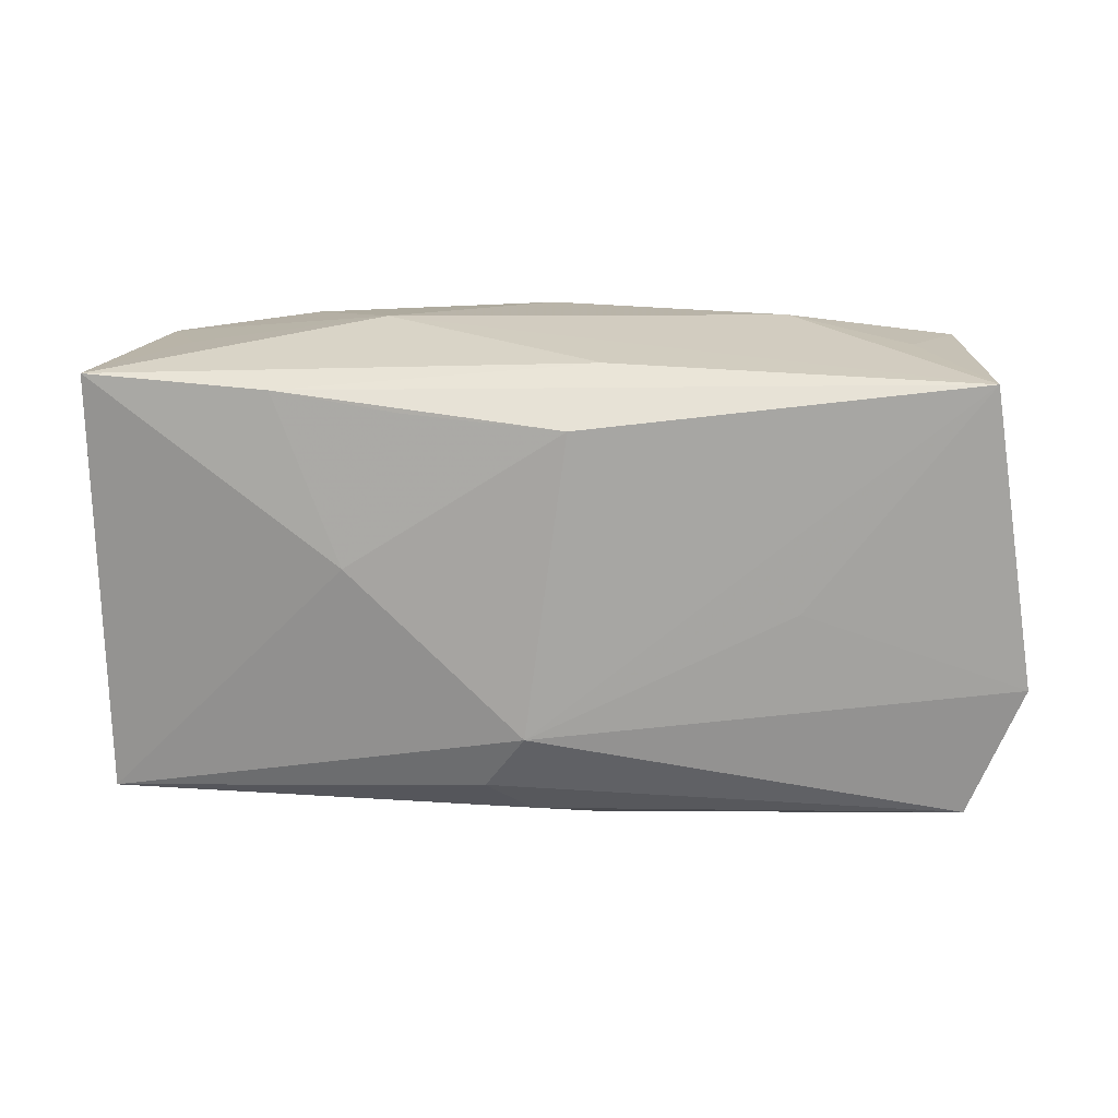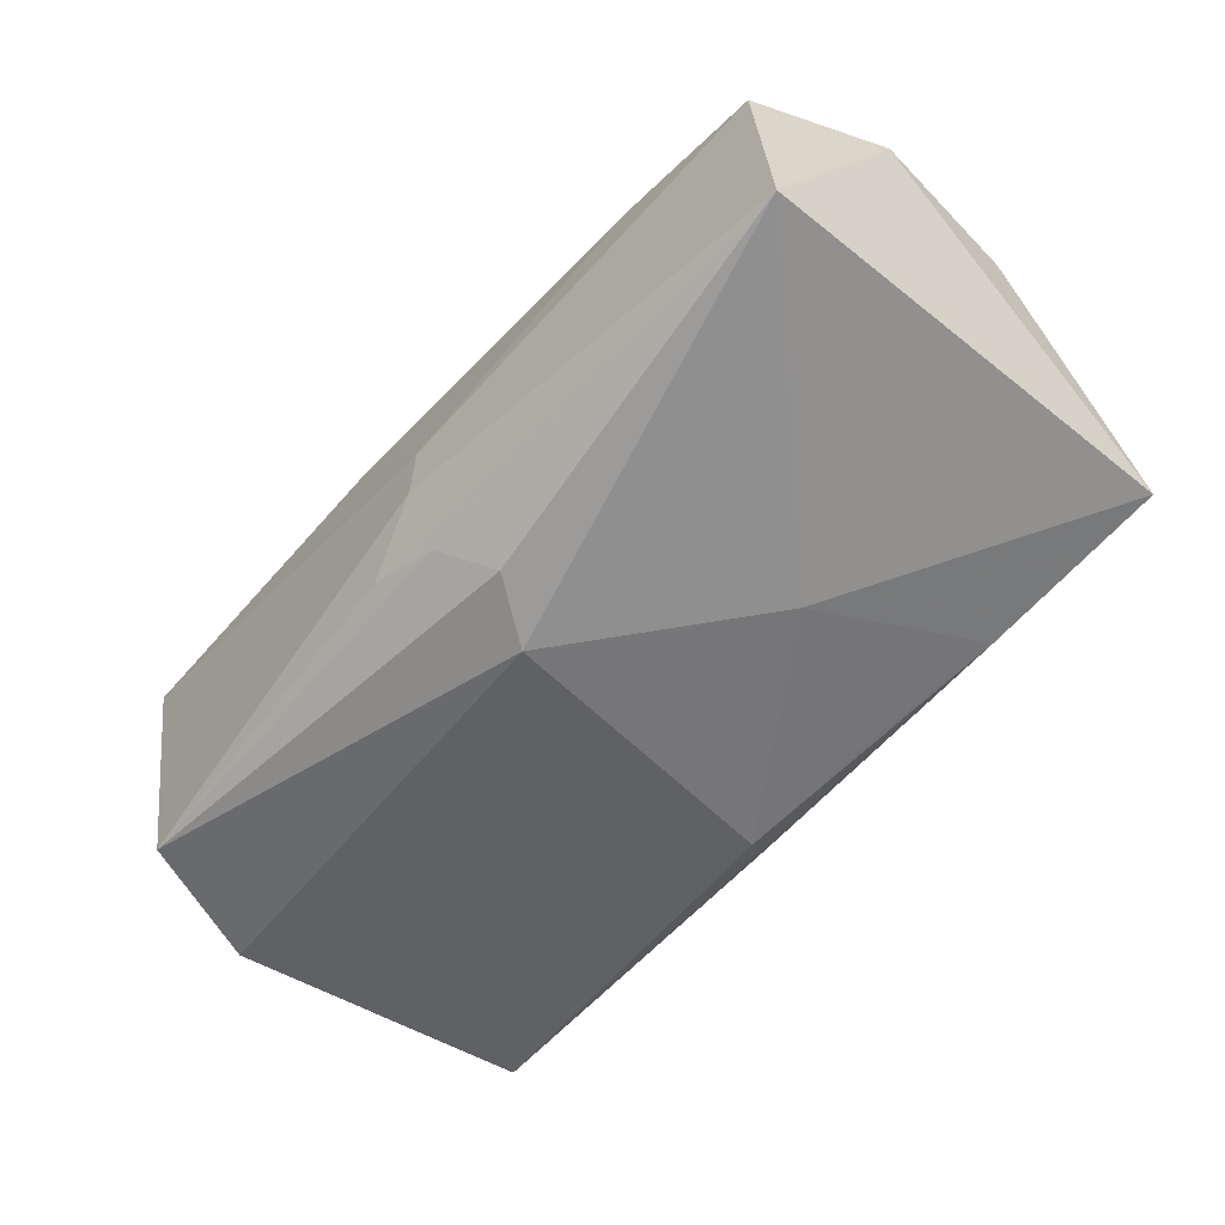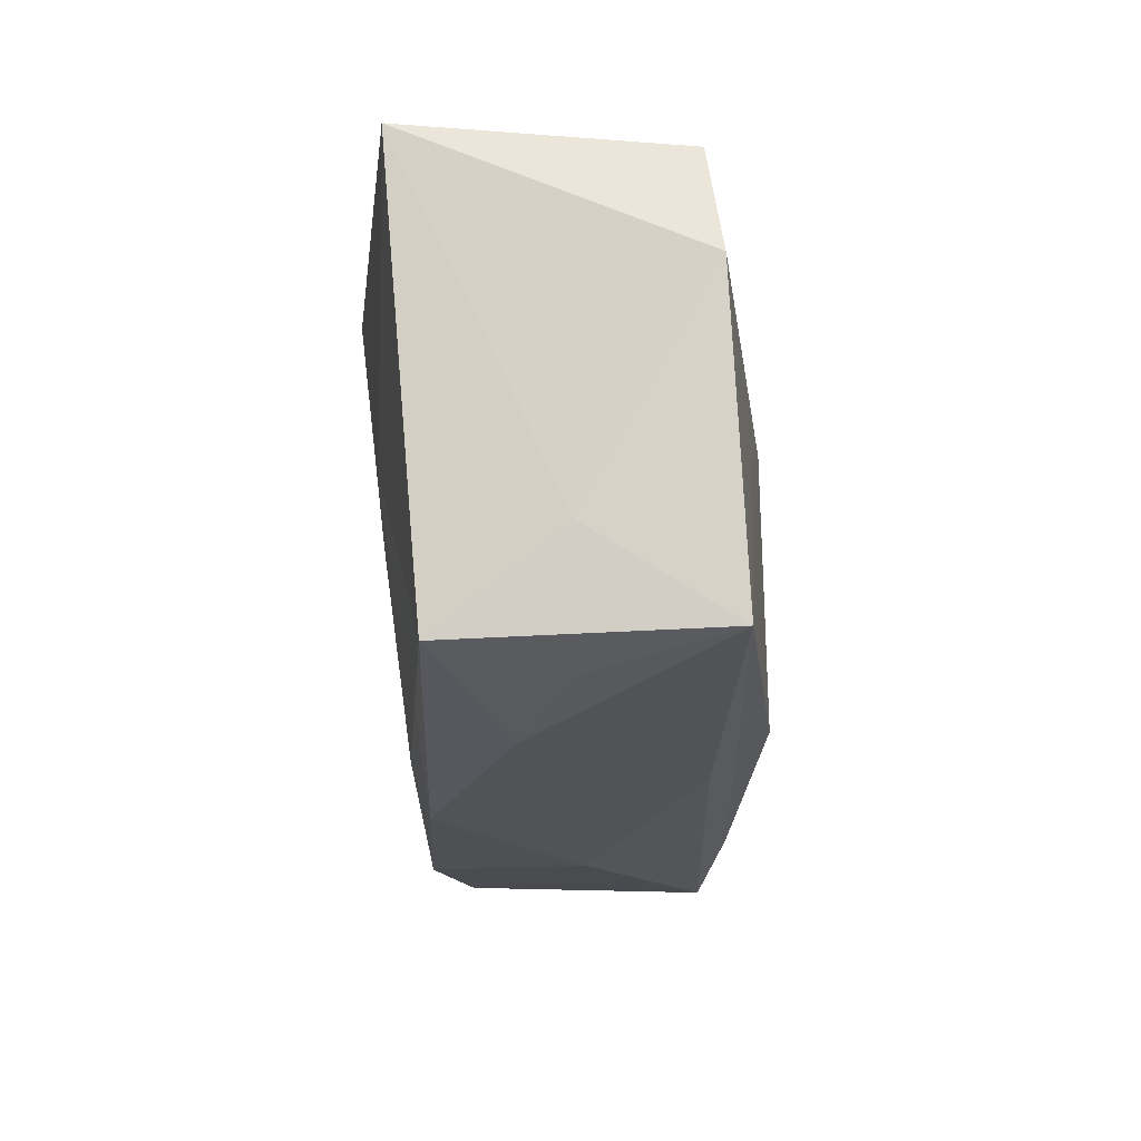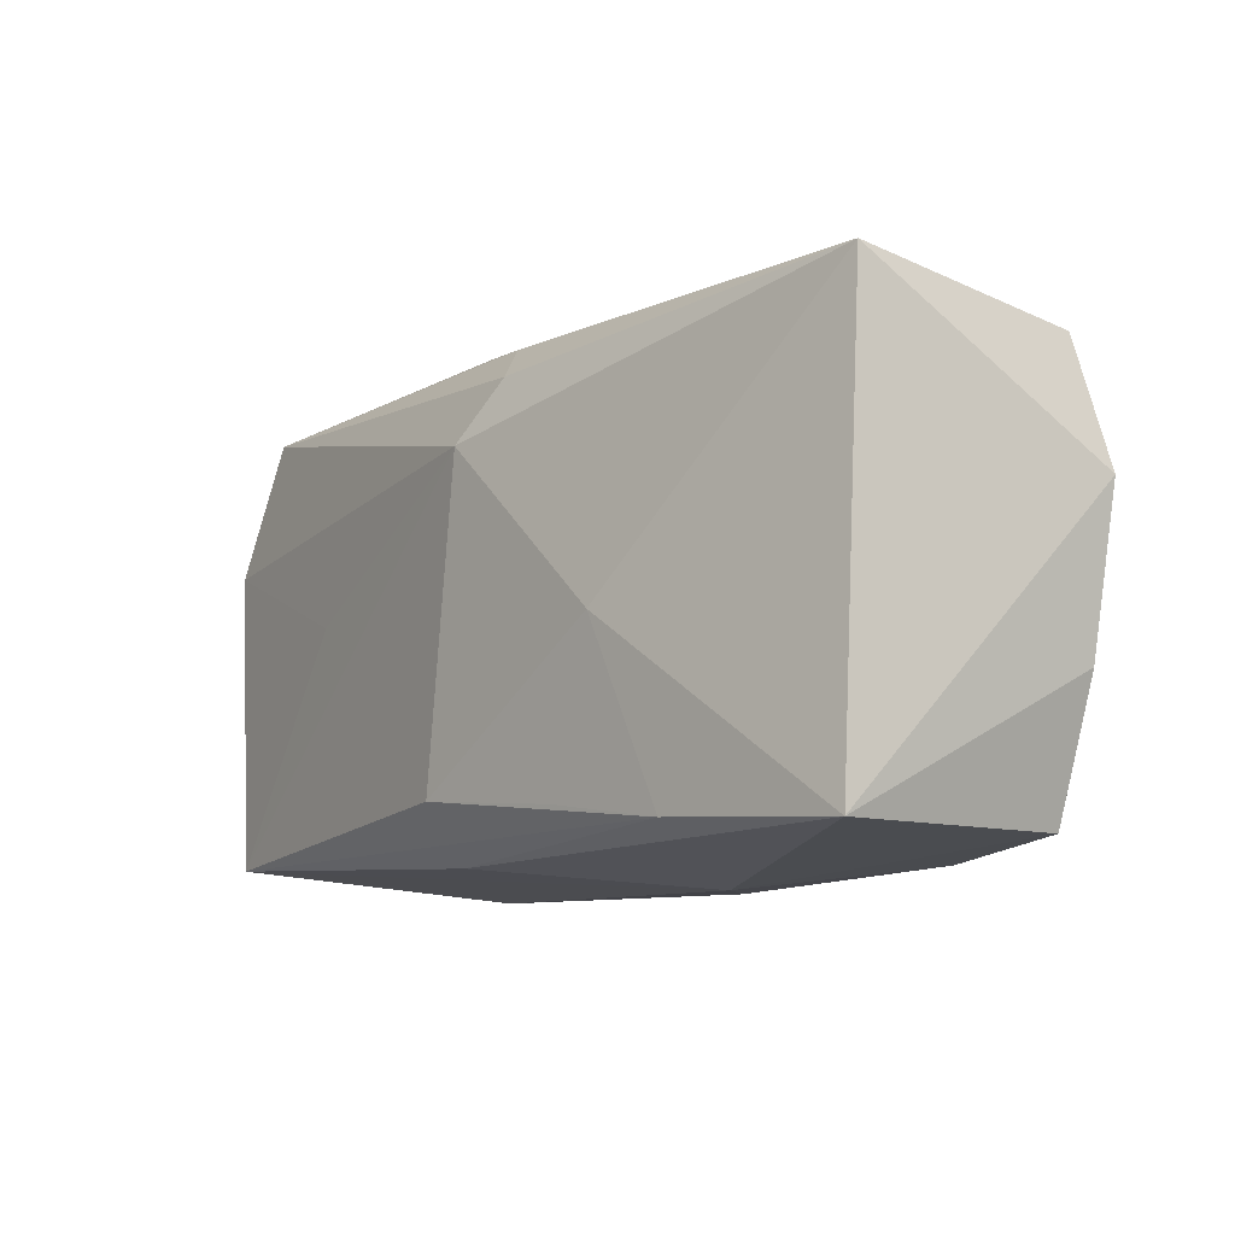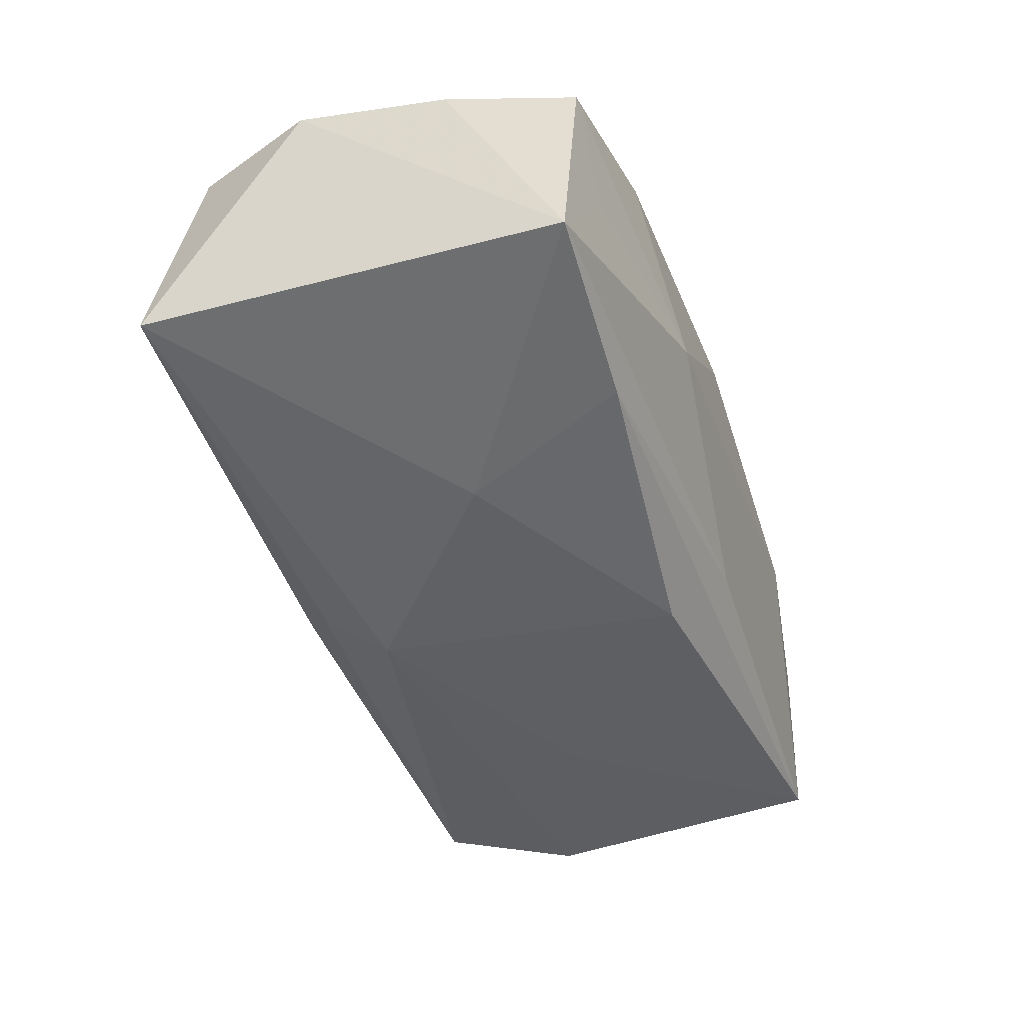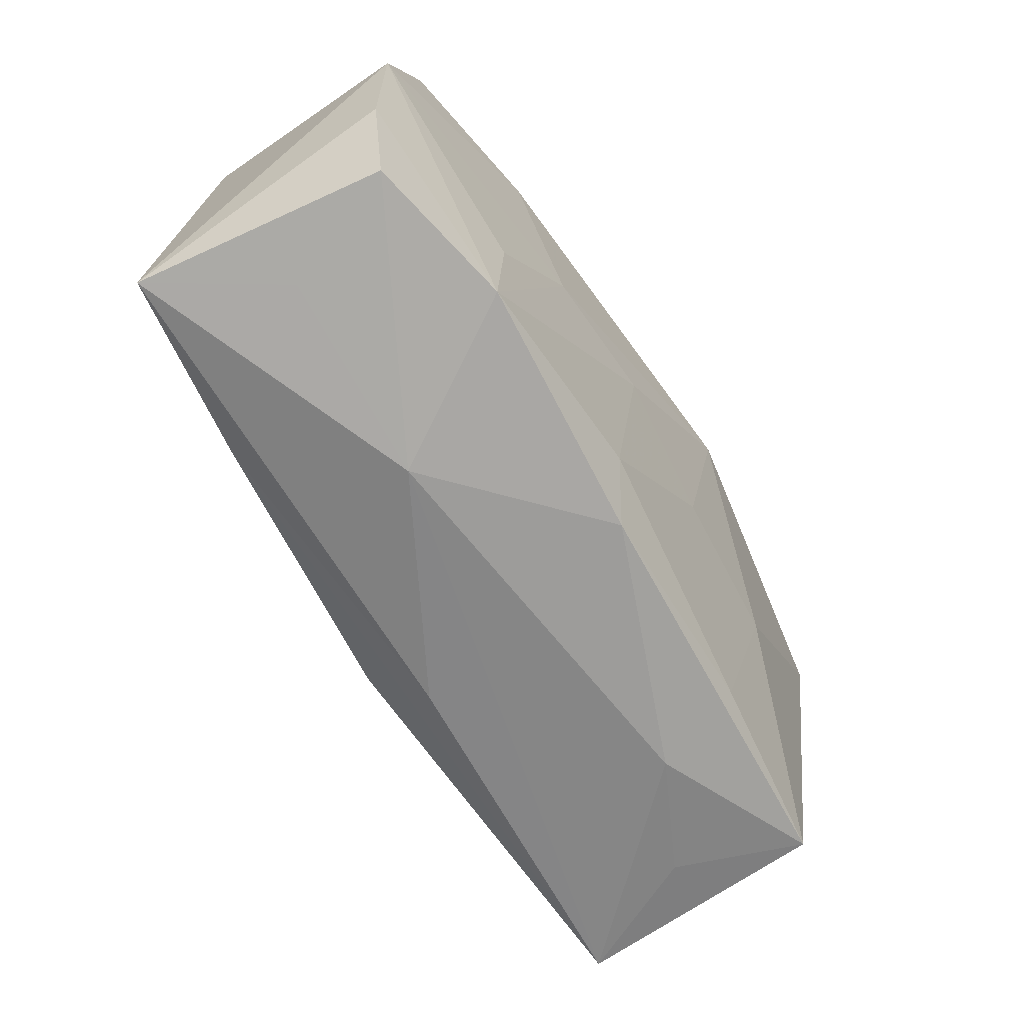
<metadata>
{"format":"obj","ext":"obj","renderer":"f3d","projection":"perspective","resolution":1024,"background":"white","views":[{"elev":-74.5,"azim":-0.0,"up":"+Z"},{"elev":-50.9,"azim":-130.6,"up":"+Z"},{"elev":-22.1,"azim":95.6,"up":"+Y"},{"elev":-9.0,"azim":-122.3,"up":"+Y"},{"elev":-41.6,"azim":-70.5,"up":"+Z"},{"elev":-68.7,"azim":-54.0,"up":"+Y"}]}
</metadata>
<code>
v 0.03613 -0.01097 -0.00377
v -0.01401 -0.02114 0.000215
v -0.002455 0.01087 -0.01571
v -0.02154 -0.009346 0.01511
v -0.003044 -0.01502 0.01343
v -4.831e-05 -0.02067 0.01122
v -0.03081 -0.01865 0.001887
v 0.009257 -0.001151 0.01388
v 0.03395 0.01832 -0.0128
v 0.02953 -0.01937 -0.003648
v -0.00194 0.01896 -0.01019
v 0.01959 0.0004234 -0.01524
v -0.005711 0.01561 -0.01345
v 0.03444 -0.01819 -0.01516
v 0.003797 -0.01917 -0.01113
v -0.03819 0.005682 0.0146
v -0.03819 -0.01782 -0.008367
v -0.02269 -0.01703 -0.0115
v 0.01917 -0.01747 0.009397
v 0.02256 -0.001131 0.01196
v -0.01706 -0.00285 -0.01346
v 0.004092 0.01978 -0.009004
v 0.01185 0.01715 0.01585
v 0.03466 -0.01853 0.006534
v -0.03421 0.01642 0.01462
v -0.03771 0.01842 -0.006272
v -0.03401 -0.01788 0.01251
v -0.03692 -0.007134 0.01337
v -0.02131 -0.01933 0.01432
v -0.001424 0.02117 -0.004569
v -0.02041 0.01669 0.01585
v 0.01982 -0.02097 0.001893
v 0.0009797 -0.01462 -0.01586
v -0.0008813 0.02057 0.001398
v -0.002184 0.002974 0.01557
v 0.03888 0.01848 0.009436
v -0.01228 -0.01559 -0.01345
v 0.03838 0.007176 -0.01421
v -0.01373 0.002157 0.01585
f 25 26 16
f 12 14 3
f 3 26 13
f 13 9 3
f 3 14 33
f 15 14 2
f 21 26 3
f 3 33 21
f 21 33 37
f 16 26 17
f 26 21 17
f 17 15 2
f 23 39 35
f 35 39 29
f 16 29 4
f 4 39 16
f 29 39 4
f 31 25 16
f 16 39 31
f 31 39 23
f 9 30 36
f 14 24 10
f 6 29 2
f 11 13 26
f 9 13 11
f 2 29 27
f 18 21 37
f 18 17 21
f 37 33 18
f 15 17 18
f 18 33 14
f 14 15 18
f 25 31 34
f 26 25 34
f 34 30 26
f 34 31 23
f 23 36 34
f 34 36 30
f 20 36 23
f 24 36 20
f 9 36 38
f 14 12 38
f 3 9 38
f 38 12 3
f 32 6 2
f 2 14 32
f 14 10 32
f 32 10 24
f 24 6 32
f 22 30 9
f 9 11 22
f 26 30 22
f 22 11 26
f 16 17 28
f 17 27 28
f 28 29 16
f 28 27 29
f 7 17 2
f 2 27 7
f 7 27 17
f 29 6 5
f 5 35 29
f 1 36 24
f 1 38 36
f 1 24 14
f 14 38 1
f 24 20 19
f 20 5 19
f 19 6 24
f 19 5 6
f 23 35 8
f 35 5 8
f 8 20 23
f 8 5 20

</code>
